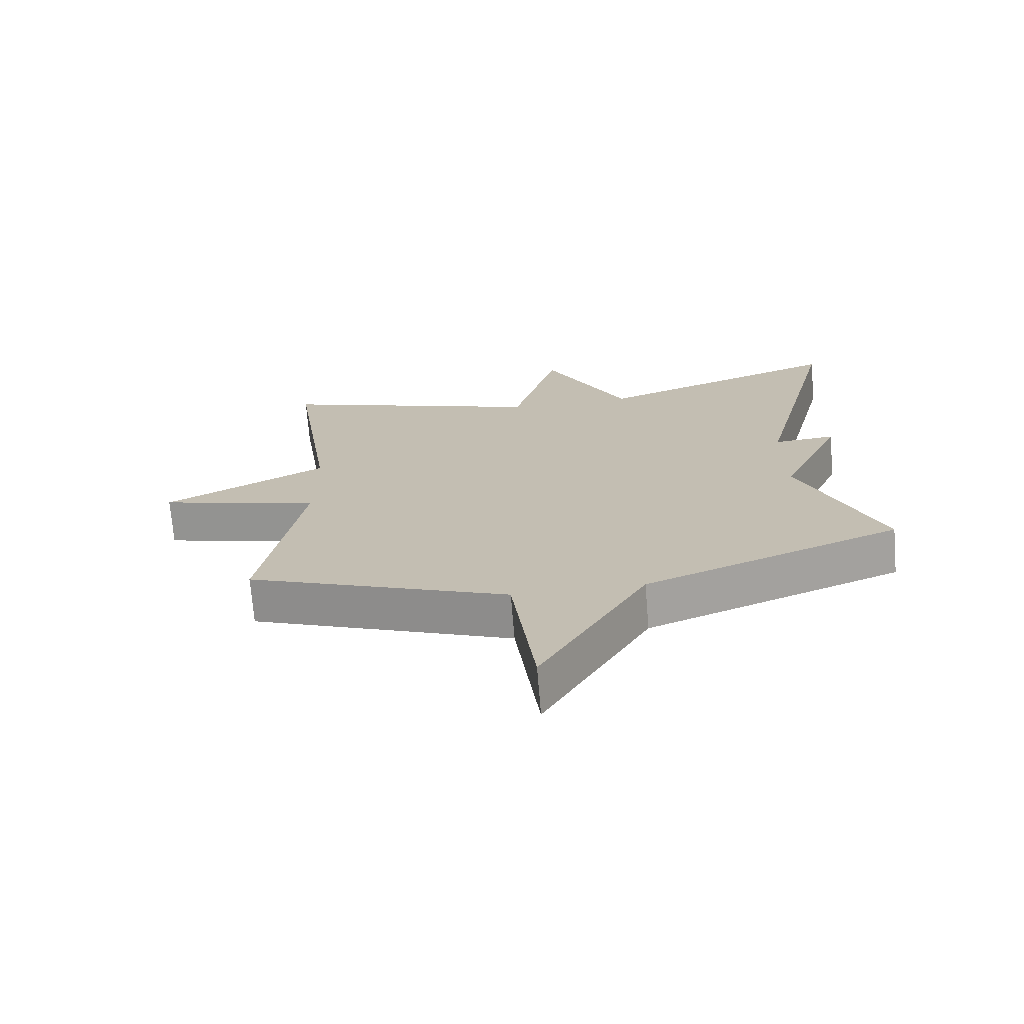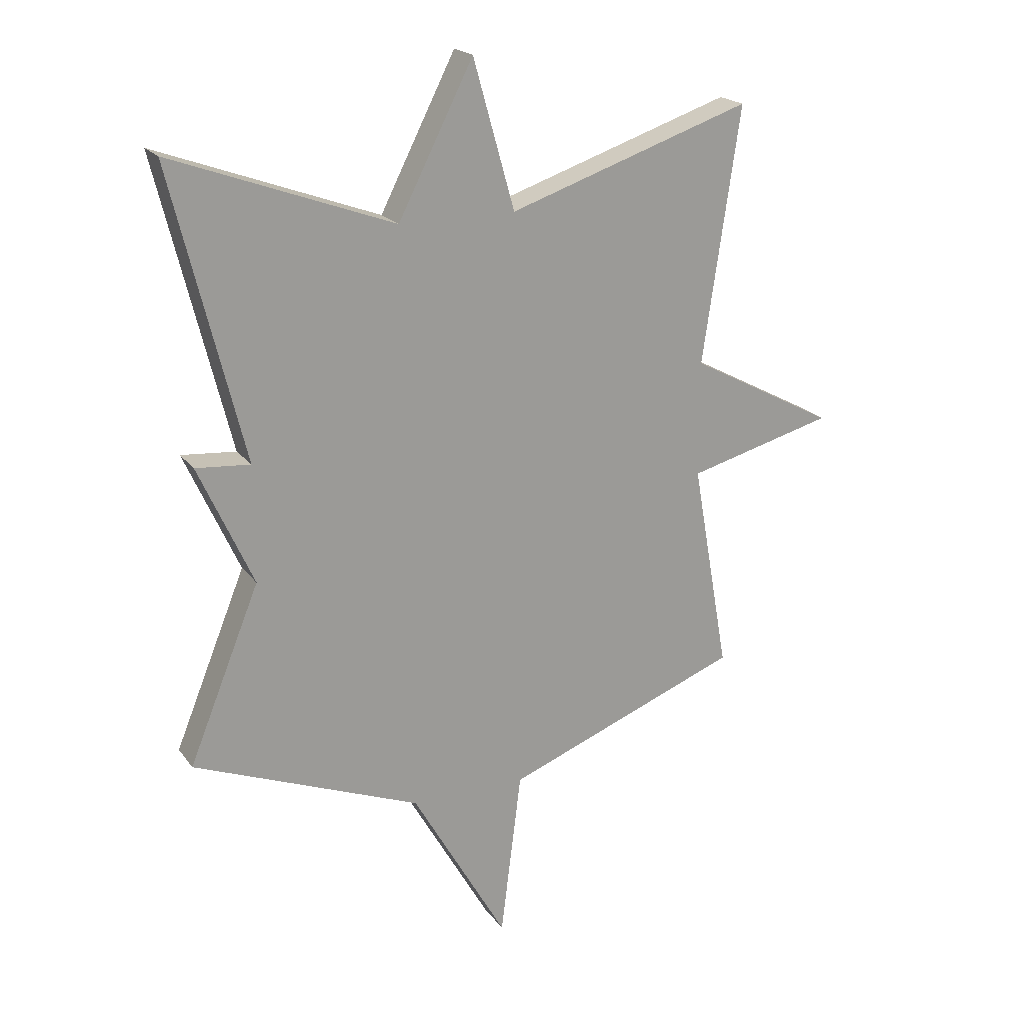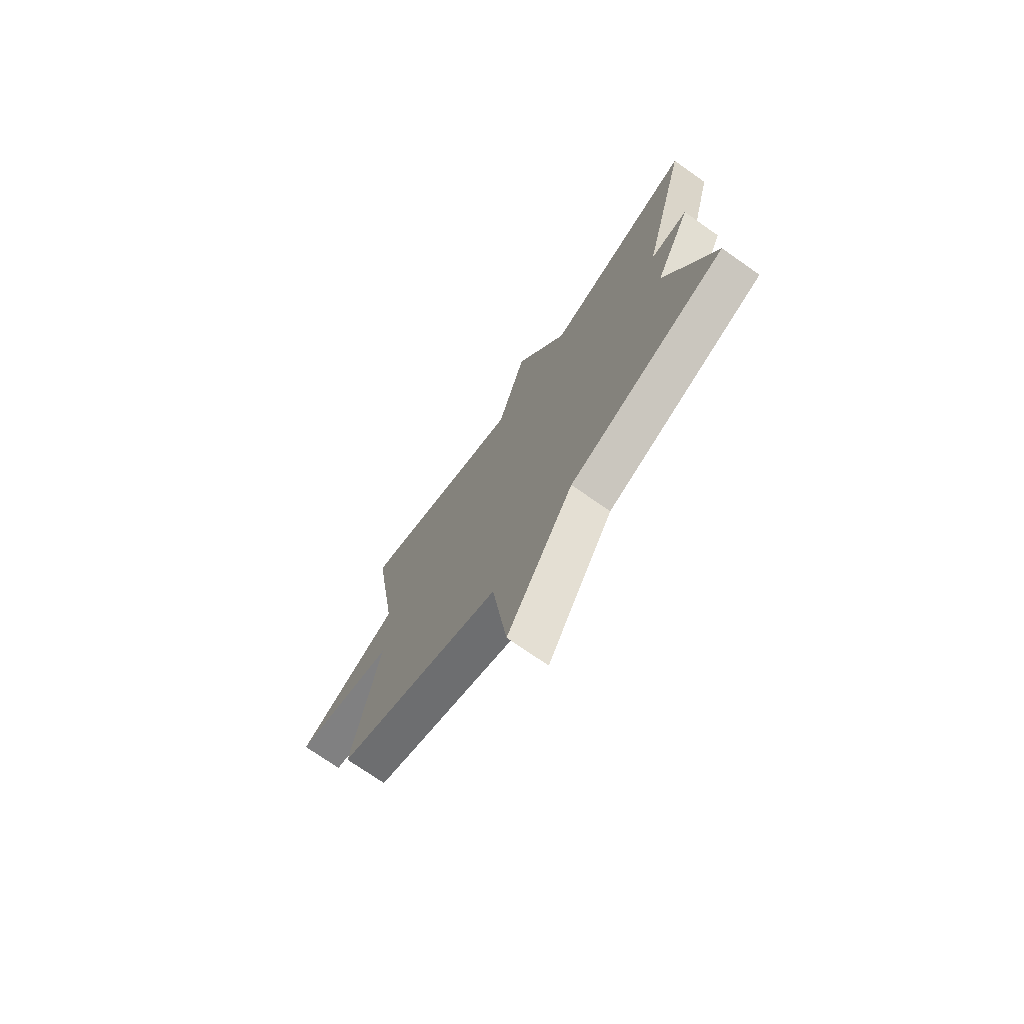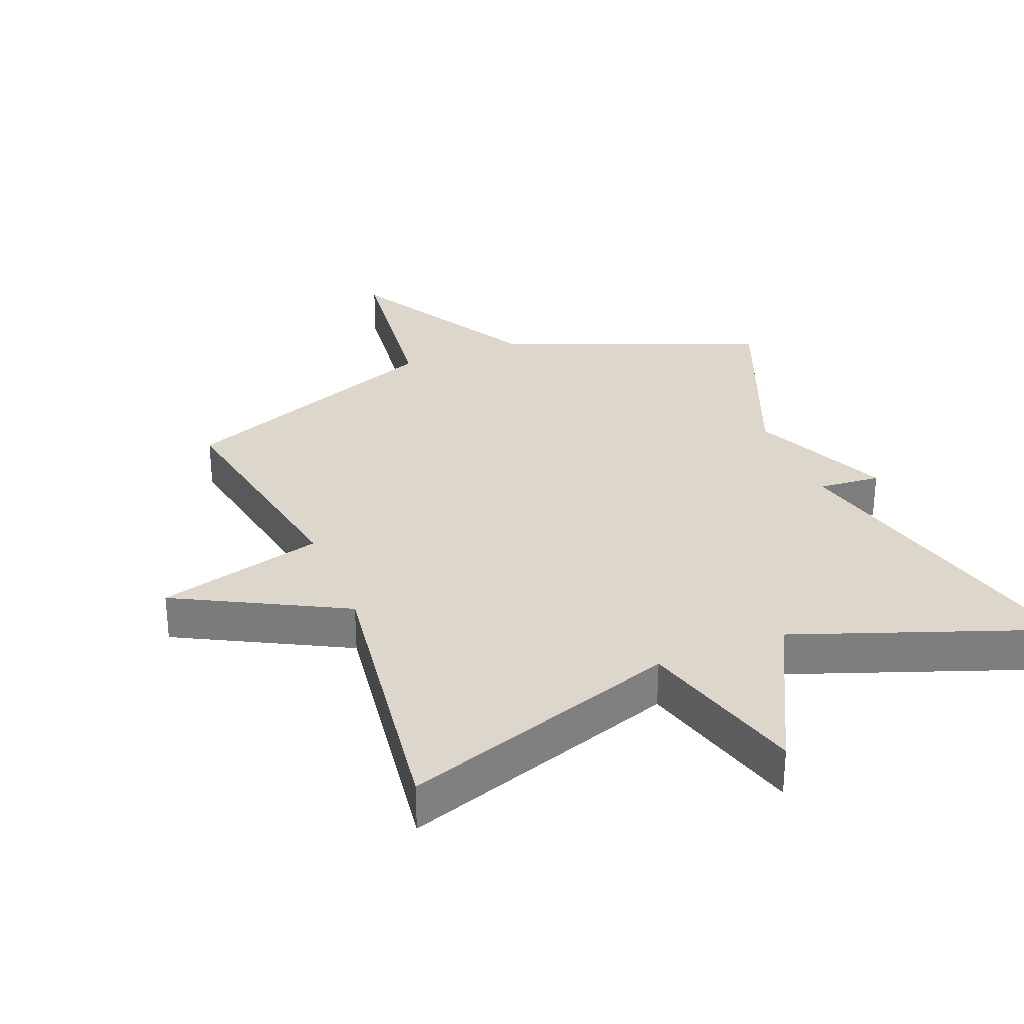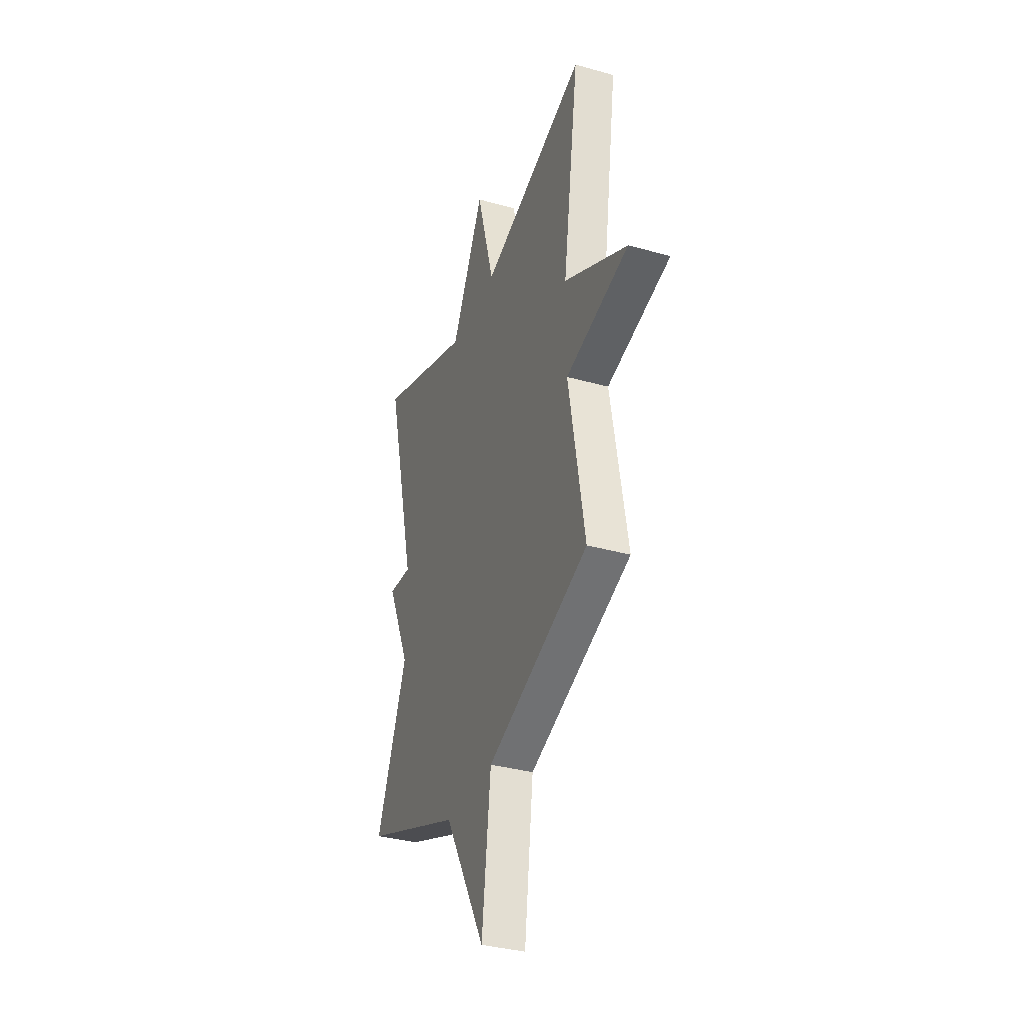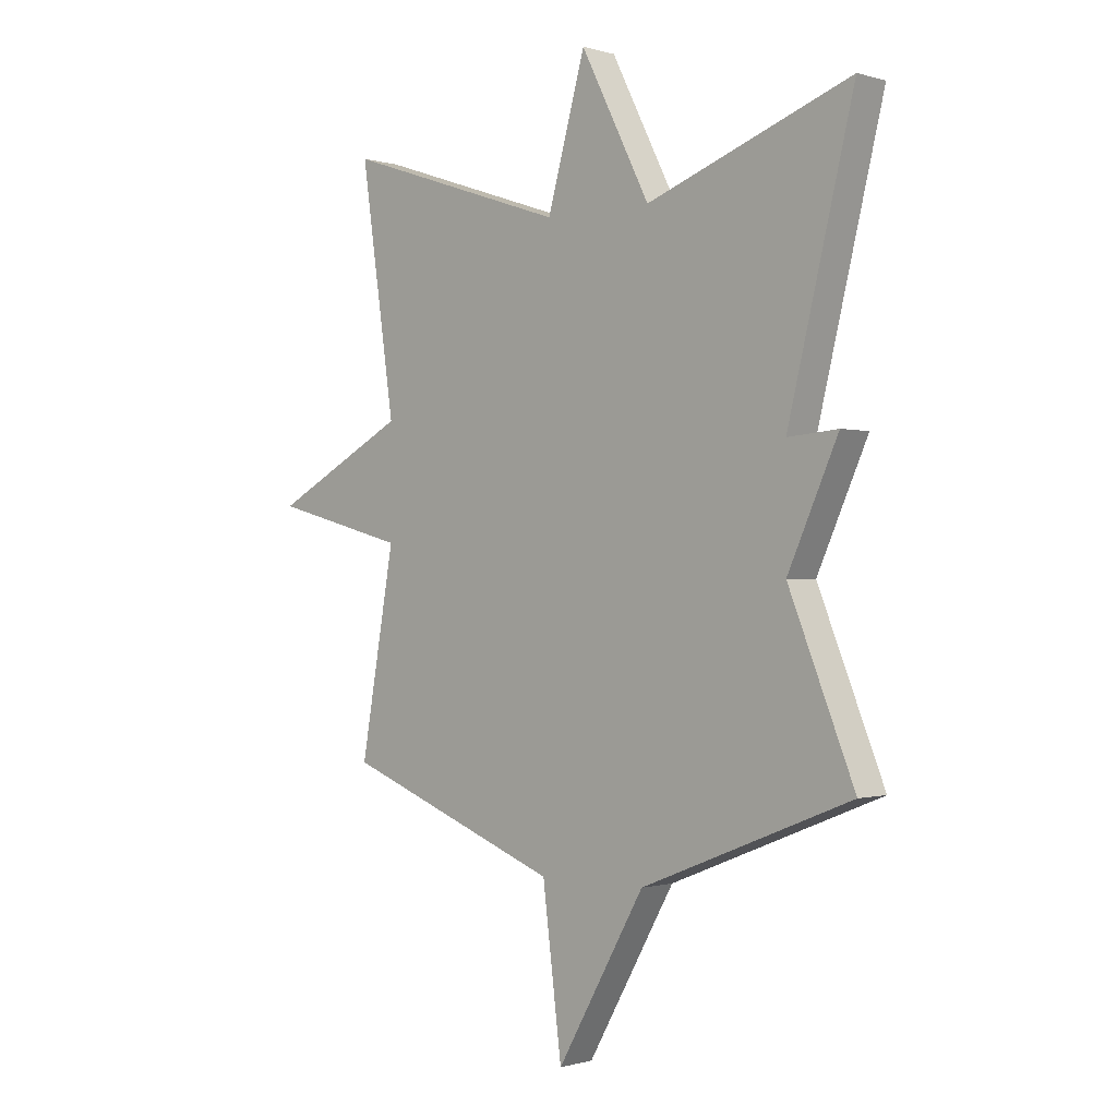
<metadata>
{"format":"obj","ext":"obj","renderer":"f3d","projection":"perspective","resolution":1024,"background":"white","views":[{"elev":-71.5,"azim":4.7,"up":"+Z"},{"elev":20.4,"azim":154.2,"up":"+Z"},{"elev":-73.7,"azim":55.0,"up":"+Z"},{"elev":30.7,"azim":-22.0,"up":"+Y"},{"elev":-35.0,"azim":-110.5,"up":"+Z"},{"elev":-0.6,"azim":42.9,"up":"+Z"}]}
</metadata>
<code>
v -0.5 0.07 -0.5
v -0.436 0.07 -0.138
v -0.688 0.07 -0.072
v -0.436 0.07 0.062
v -0.5 0.07 0.5
v -0.081 0.07 0.36
v -0.01 0.07 0.613
v 0.119 0.07 0.36
v 0.5 0.07 0.5
v 0.377 0.07 0.002
v 0.471 0.07 0.01
v 0.377 0.07 -0.198
v 0.5 0.07 -0.5
v 0.107 0.07 -0.656
v -0.057 0.07 -0.944
v -0.093 0.07 -0.656
v -0.5 0 -0.5
v -0.436 0 -0.138
v -0.688 0 -0.072
v -0.436 0 0.062
v -0.5 0 0.5
v -0.081 0 0.36
v -0.01 0 0.613
v 0.119 0 0.36
v 0.5 0 0.5
v 0.377 0 0.002
v 0.471 0 0.01
v 0.377 0 -0.198
v 0.5 0 -0.5
v 0.107 0 -0.656
v -0.057 0 -0.944
v -0.093 0 -0.656
f 14 15 16
f 16 1 2
f 14 16 2
f 13 14 2
f 12 13 2
f 10 11 12 2
f 8 9 10 2
f 6 7 8
f 6 8 2
f 4 5 6
f 4 6 2
f 2 3 4
f 32 31 30
f 18 17 32
f 18 32 30
f 18 30 29
f 18 29 28
f 18 28 27 26
f 18 26 25 24
f 24 23 22
f 18 24 22
f 22 21 20
f 18 22 20
f 20 19 18
f 1 17 18 2
f 2 18 19 3
f 3 19 20 4
f 4 20 21 5
f 5 21 22 6
f 6 22 23 7
f 7 23 24 8
f 8 24 25 9
f 9 25 26 10
f 10 26 27 11
f 11 27 28 12
f 12 28 29 13
f 13 29 30 14
f 14 30 31 15
f 15 31 32 16
f 16 32 17 1

</code>
